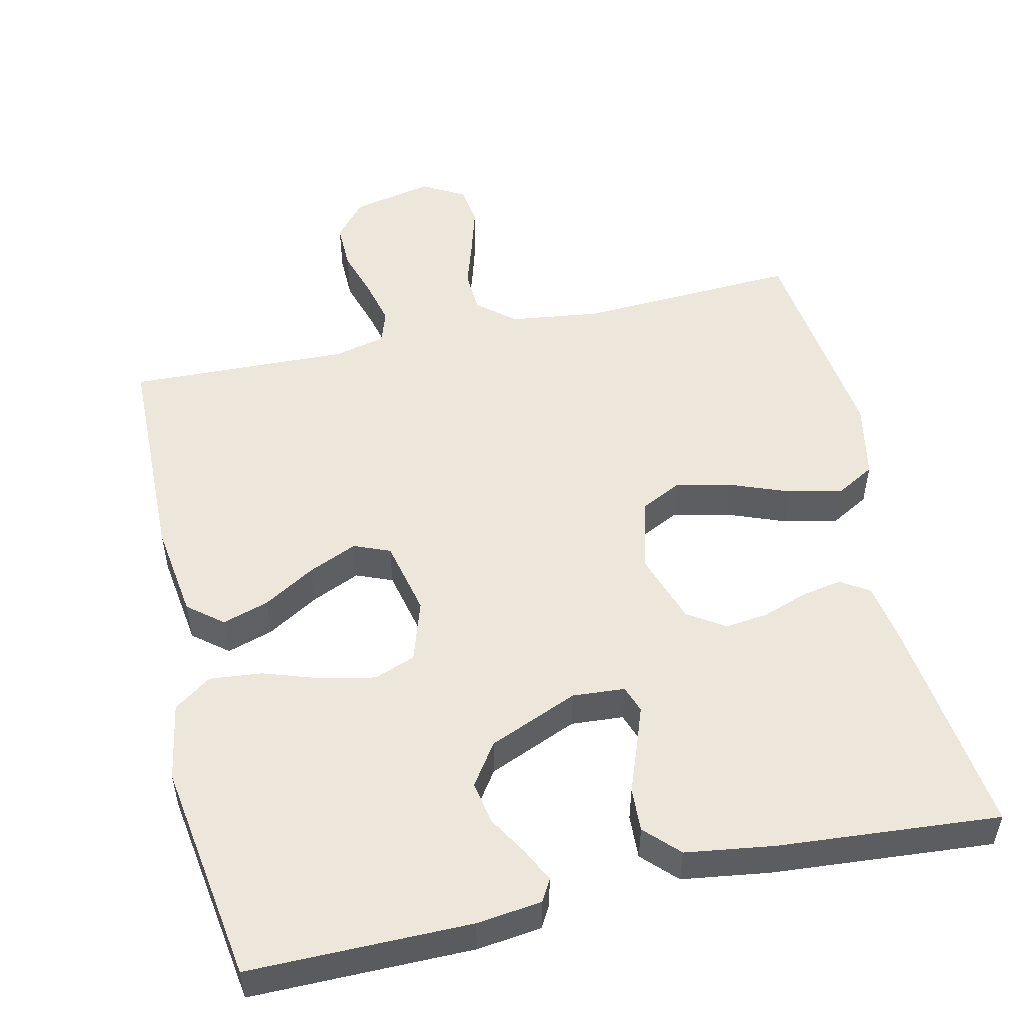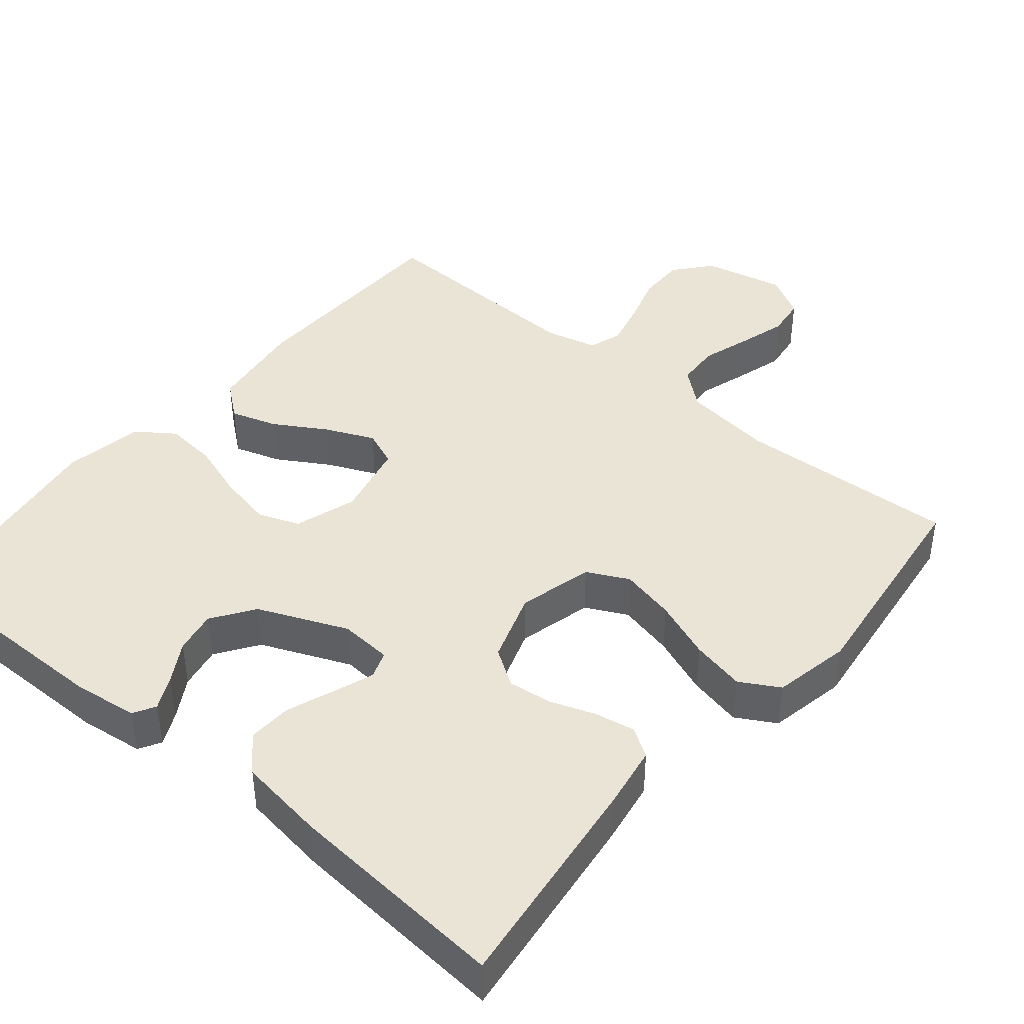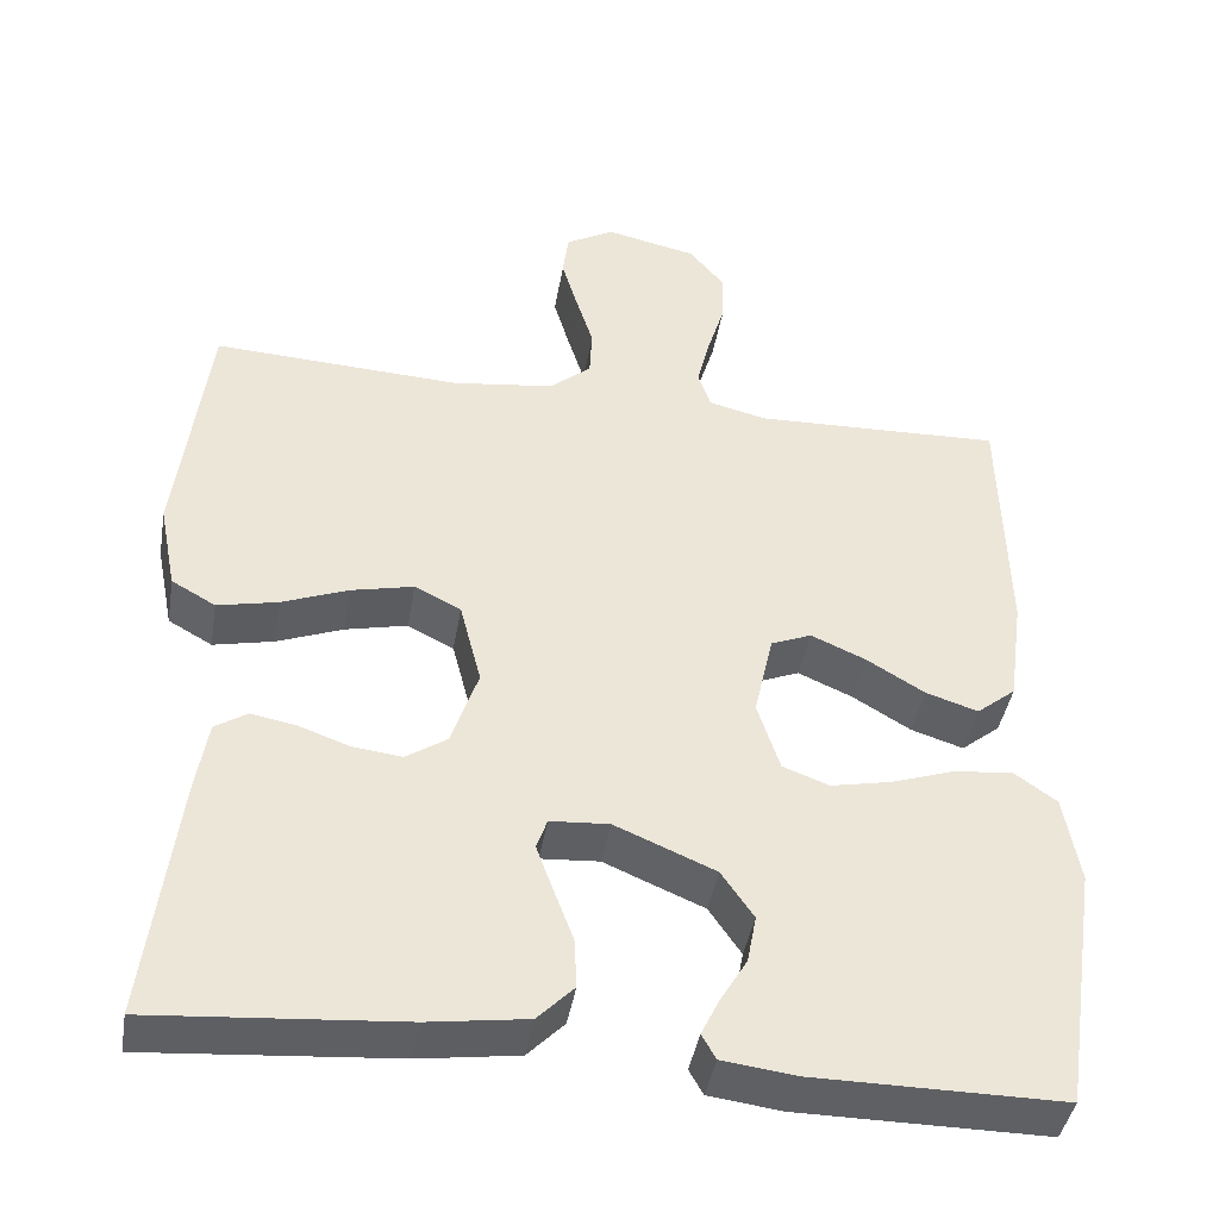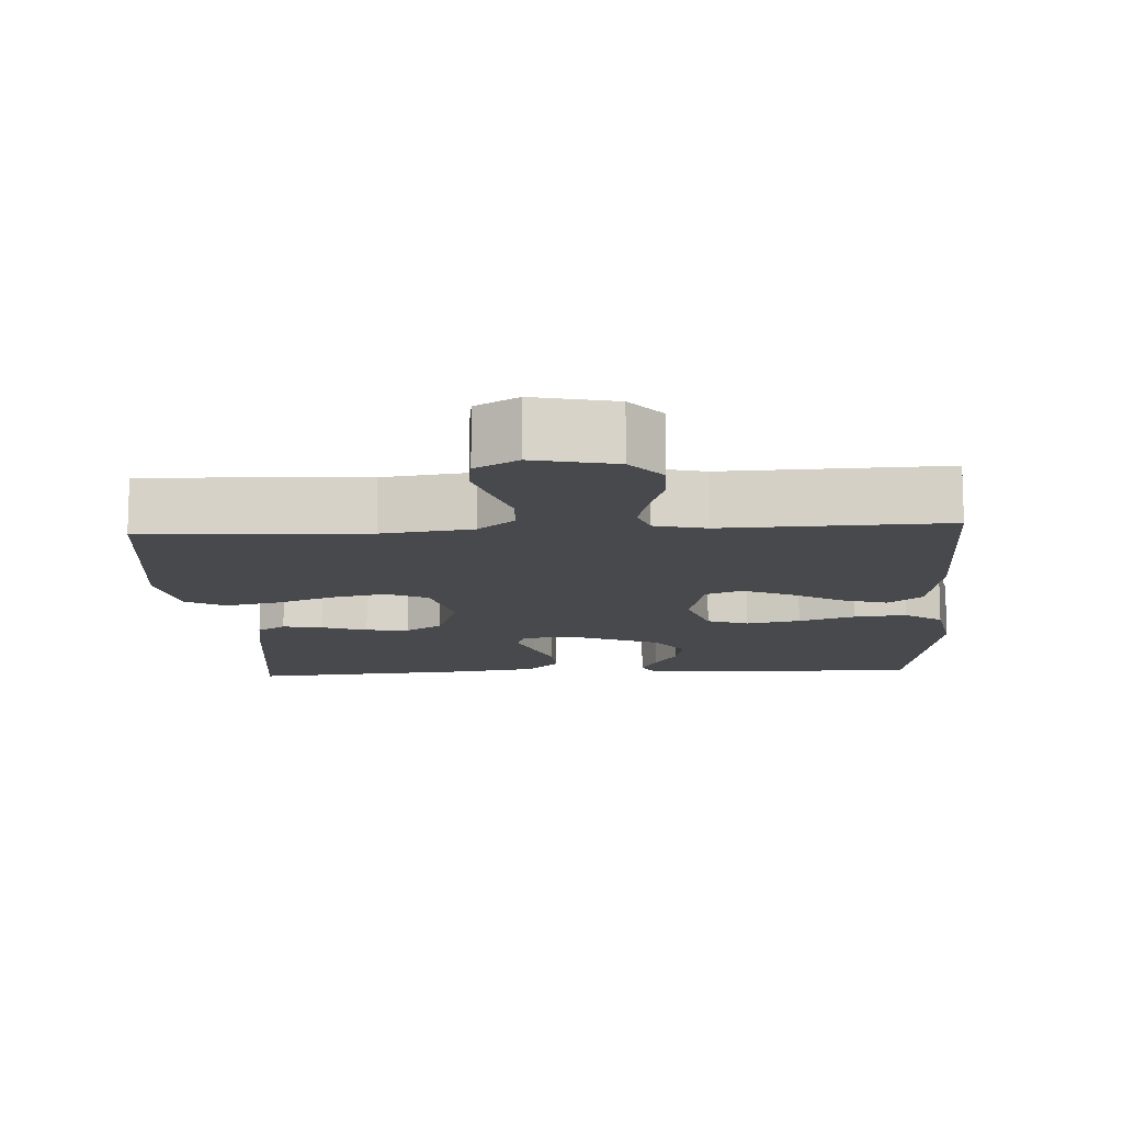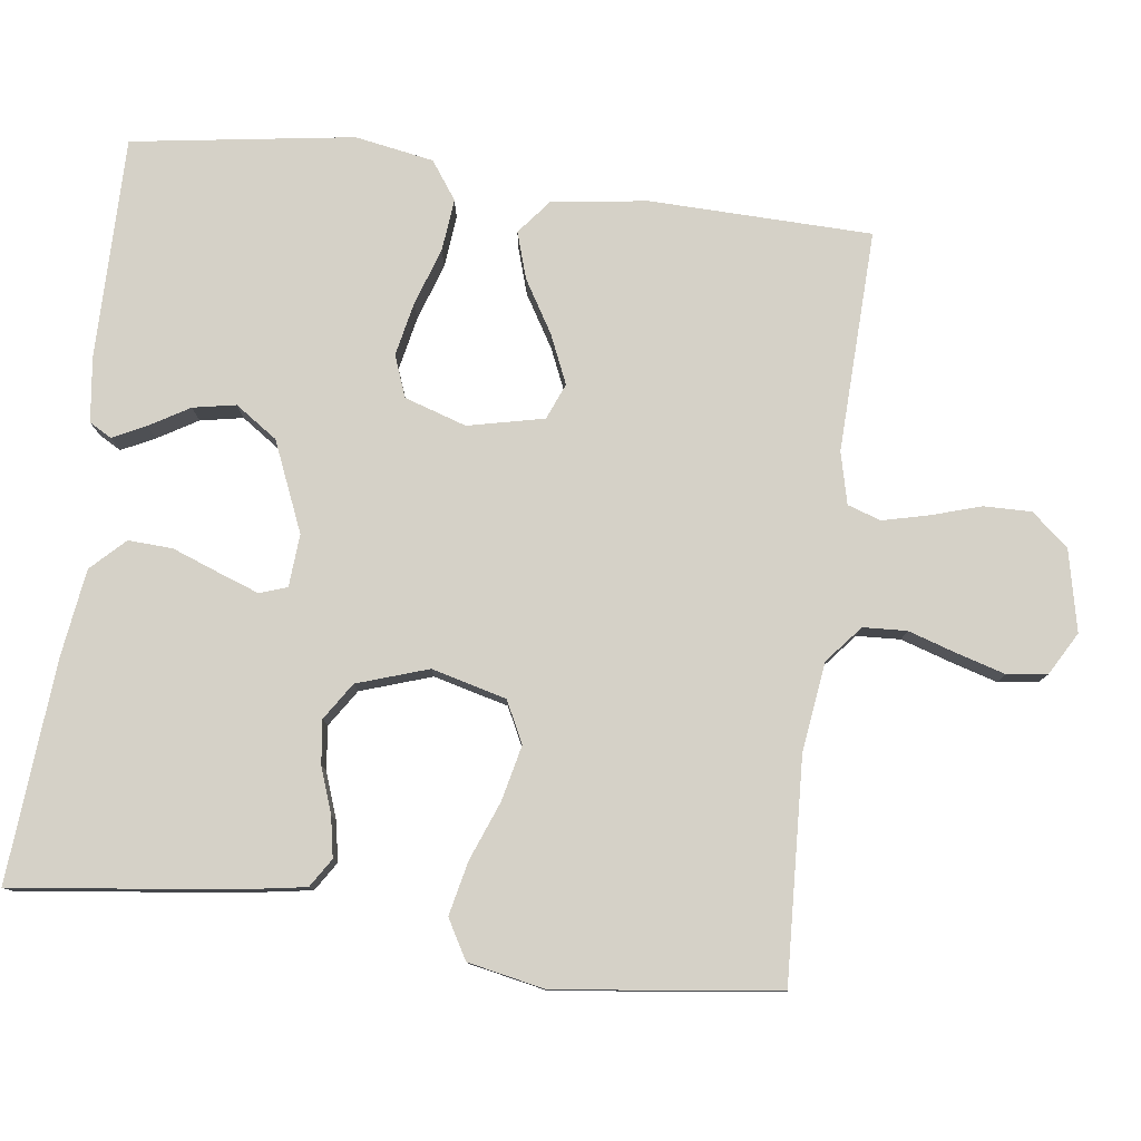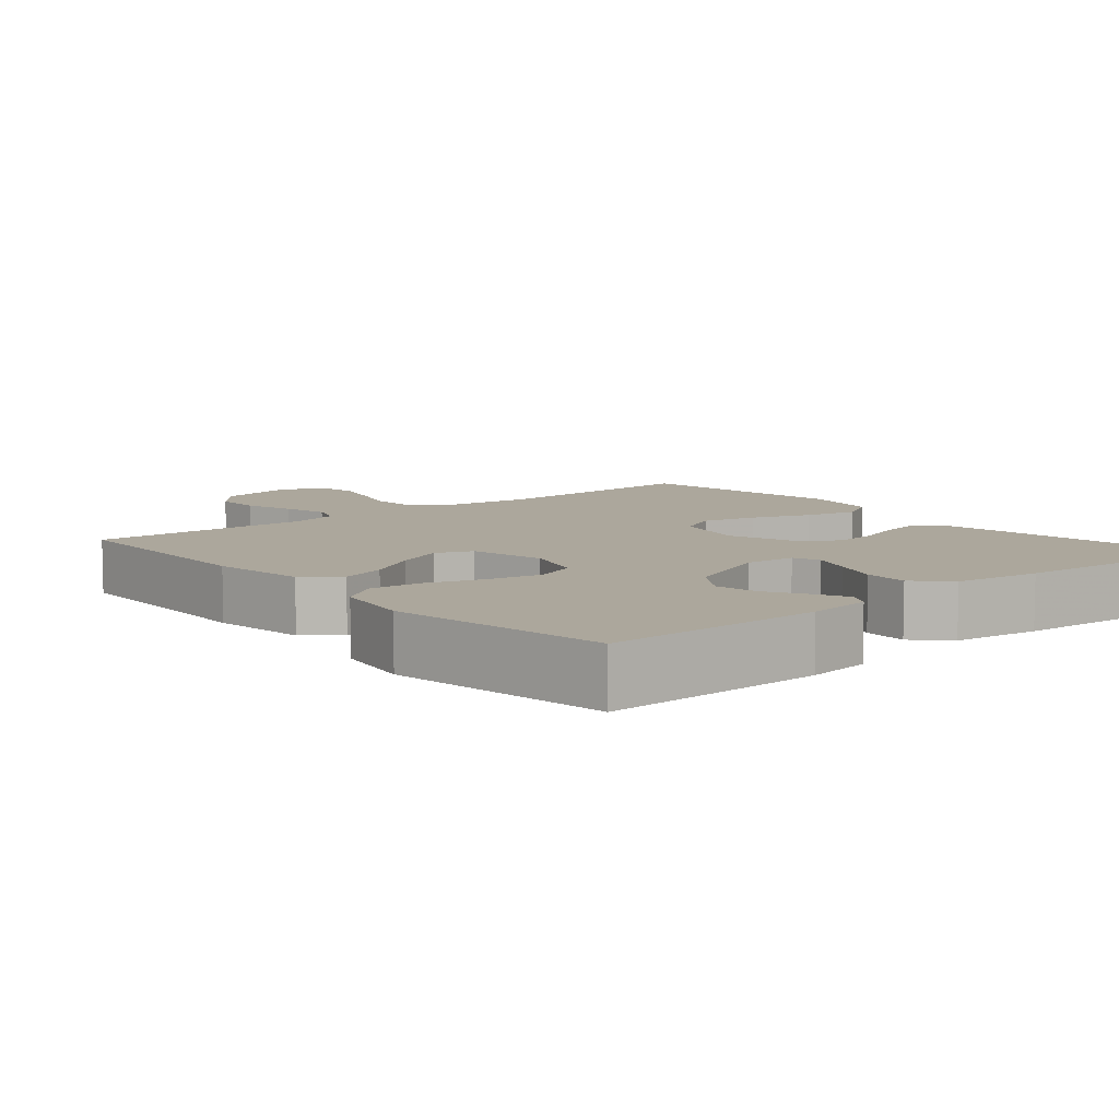
<metadata>
{"format":"obj","ext":"obj","renderer":"f3d","projection":"perspective","resolution":1024,"background":"white","views":[{"elev":51.8,"azim":167.2,"up":"+Y"},{"elev":42.4,"azim":-140.2,"up":"+Y"},{"elev":-42.1,"azim":-9.6,"up":"+Z"},{"elev":-12.5,"azim":3.3,"up":"+Y"},{"elev":79.4,"azim":-82.6,"up":"+Y"},{"elev":8.3,"azim":139.7,"up":"+Y"}]}
</metadata>
<code>
v 0.5 0.07 -0.5
v 0.2 0.07 -0.499
v 0.112 0.07 -0.488
v 0.095 0.07 -0.458
v 0.117 0.07 -0.413
v 0.149 0.07 -0.359
v 0.16 0.07 -0.301
v 0.121 0.07 -0.244
v 0 0.07 -0.193
v -0.071 0.07 -0.198
v -0.084 0.07 -0.235
v -0.064 0.07 -0.29
v -0.04 0.07 -0.354
v -0.037 0.07 -0.414
v -0.081 0.07 -0.459
v -0.2 0.07 -0.476
v -0.5 0.07 -0.5
v -0.463 0.07 -0.2
v -0.449 0.07 -0.115
v -0.41 0.07 -0.09
v -0.356 0.07 -0.1
v -0.294 0.07 -0.122
v -0.235 0.07 -0.129
v -0.185 0.07 -0.096
v -0.153 0.07 0
v -0.179 0.07 0.101
v -0.235 0.07 0.129
v -0.31 0.07 0.112
v -0.39 0.07 0.081
v -0.463 0.07 0.065
v -0.516 0.07 0.095
v -0.537 0.07 0.2
v -0.5 0.07 0.5
v -0.2 0.07 0.485
v -0.078 0.07 0.501
v -0.028 0.07 0.543
v -0.025 0.07 0.602
v -0.046 0.07 0.668
v -0.065 0.07 0.733
v -0.058 0.07 0.787
v 0 0.07 0.82
v 0.11 0.07 0.796
v 0.152 0.07 0.746
v 0.151 0.07 0.682
v 0.13 0.07 0.614
v 0.115 0.07 0.552
v 0.13 0.07 0.507
v 0.2 0.07 0.49
v 0.5 0.07 0.5
v 0.507 0.07 0.2
v 0.489 0.07 0.07
v 0.442 0.07 0.032
v 0.379 0.07 0.052
v 0.309 0.07 0.094
v 0.243 0.07 0.123
v 0.194 0.07 0.103
v 0.171 0.07 0
v 0.198 0.07 -0.084
v 0.254 0.07 -0.105
v 0.327 0.07 -0.09
v 0.404 0.07 -0.064
v 0.475 0.07 -0.057
v 0.526 0.07 -0.093
v 0.545 0.07 -0.2
v 0.5 0 -0.5
v 0.2 0 -0.499
v 0.112 0 -0.488
v 0.095 0 -0.458
v 0.117 0 -0.413
v 0.149 0 -0.359
v 0.16 0 -0.301
v 0.121 0 -0.244
v 0 0 -0.193
v -0.071 0 -0.198
v -0.084 0 -0.235
v -0.064 0 -0.29
v -0.04 0 -0.354
v -0.037 0 -0.414
v -0.081 0 -0.459
v -0.2 0 -0.476
v -0.5 0 -0.5
v -0.463 0 -0.2
v -0.449 0 -0.115
v -0.41 0 -0.09
v -0.356 0 -0.1
v -0.294 0 -0.122
v -0.235 0 -0.129
v -0.185 0 -0.096
v -0.153 0 0
v -0.179 0 0.101
v -0.235 0 0.129
v -0.31 0 0.112
v -0.39 0 0.081
v -0.463 0 0.065
v -0.516 0 0.095
v -0.537 0 0.2
v -0.5 0 0.5
v -0.2 0 0.485
v -0.078 0 0.501
v -0.028 0 0.543
v -0.025 0 0.602
v -0.046 0 0.668
v -0.065 0 0.733
v -0.058 0 0.787
v 0 0 0.82
v 0.11 0 0.796
v 0.152 0 0.746
v 0.151 0 0.682
v 0.13 0 0.614
v 0.115 0 0.552
v 0.13 0 0.507
v 0.2 0 0.49
v 0.5 0 0.5
v 0.507 0 0.2
v 0.489 0 0.07
v 0.442 0 0.032
v 0.379 0 0.052
v 0.309 0 0.094
v 0.243 0 0.123
v 0.194 0 0.103
v 0.171 0 0
v 0.198 0 -0.084
v 0.254 0 -0.105
v 0.327 0 -0.09
v 0.404 0 -0.064
v 0.475 0 -0.057
v 0.526 0 -0.093
v 0.545 0 -0.2
f 60 61 62 63
f 59 60 63 64
f 51 52 53 54
f 51 54 55
f 48 49 50 51
f 47 48 51 55
f 46 47 55 56
f 42 43 44 45
f 42 45 46
f 41 42 46
f 37 38 39 40
f 37 40 41 46
f 31 32 33 34
f 31 34 35
f 28 29 30 31
f 27 28 31 35
f 26 27 35 36
f 19 20 21 22
f 19 22 23
f 18 19 23
f 17 18 23
f 16 17 23 24
f 12 13 14 15
f 11 12 15 16
f 10 11 16 24
f 3 4 5 6
f 1 2 3 6
f 59 64 1 6
f 37 46 56 57
f 36 37 57 58
f 25 26 36 58
f 9 10 24 25
f 8 9 25 58
f 7 8 58 59
f 6 7 59
f 127 126 125 124
f 128 127 124 123
f 118 117 116 115
f 119 118 115
f 115 114 113 112
f 119 115 112 111
f 120 119 111 110
f 109 108 107 106
f 110 109 106
f 110 106 105
f 104 103 102 101
f 110 105 104 101
f 98 97 96 95
f 99 98 95
f 95 94 93 92
f 99 95 92 91
f 100 99 91 90
f 86 85 84 83
f 87 86 83
f 87 83 82
f 87 82 81
f 88 87 81 80
f 79 78 77 76
f 80 79 76 75
f 88 80 75 74
f 70 69 68 67
f 70 67 66 65
f 70 65 128 123
f 121 120 110 101
f 122 121 101 100
f 122 100 90 89
f 89 88 74 73
f 122 89 73 72
f 123 122 72 71
f 123 71 70
f 1 65 66 2
f 2 66 67 3
f 3 67 68 4
f 4 68 69 5
f 5 69 70 6
f 6 70 71 7
f 7 71 72 8
f 8 72 73 9
f 9 73 74 10
f 10 74 75 11
f 11 75 76 12
f 12 76 77 13
f 13 77 78 14
f 14 78 79 15
f 15 79 80 16
f 16 80 81 17
f 17 81 82 18
f 18 82 83 19
f 19 83 84 20
f 20 84 85 21
f 21 85 86 22
f 22 86 87 23
f 23 87 88 24
f 24 88 89 25
f 25 89 90 26
f 26 90 91 27
f 27 91 92 28
f 28 92 93 29
f 29 93 94 30
f 30 94 95 31
f 31 95 96 32
f 32 96 97 33
f 33 97 98 34
f 34 98 99 35
f 35 99 100 36
f 36 100 101 37
f 37 101 102 38
f 38 102 103 39
f 39 103 104 40
f 40 104 105 41
f 41 105 106 42
f 42 106 107 43
f 43 107 108 44
f 44 108 109 45
f 45 109 110 46
f 46 110 111 47
f 47 111 112 48
f 48 112 113 49
f 49 113 114 50
f 50 114 115 51
f 51 115 116 52
f 52 116 117 53
f 53 117 118 54
f 54 118 119 55
f 55 119 120 56
f 56 120 121 57
f 57 121 122 58
f 58 122 123 59
f 59 123 124 60
f 60 124 125 61
f 61 125 126 62
f 62 126 127 63
f 63 127 128 64
f 64 128 65 1

</code>
